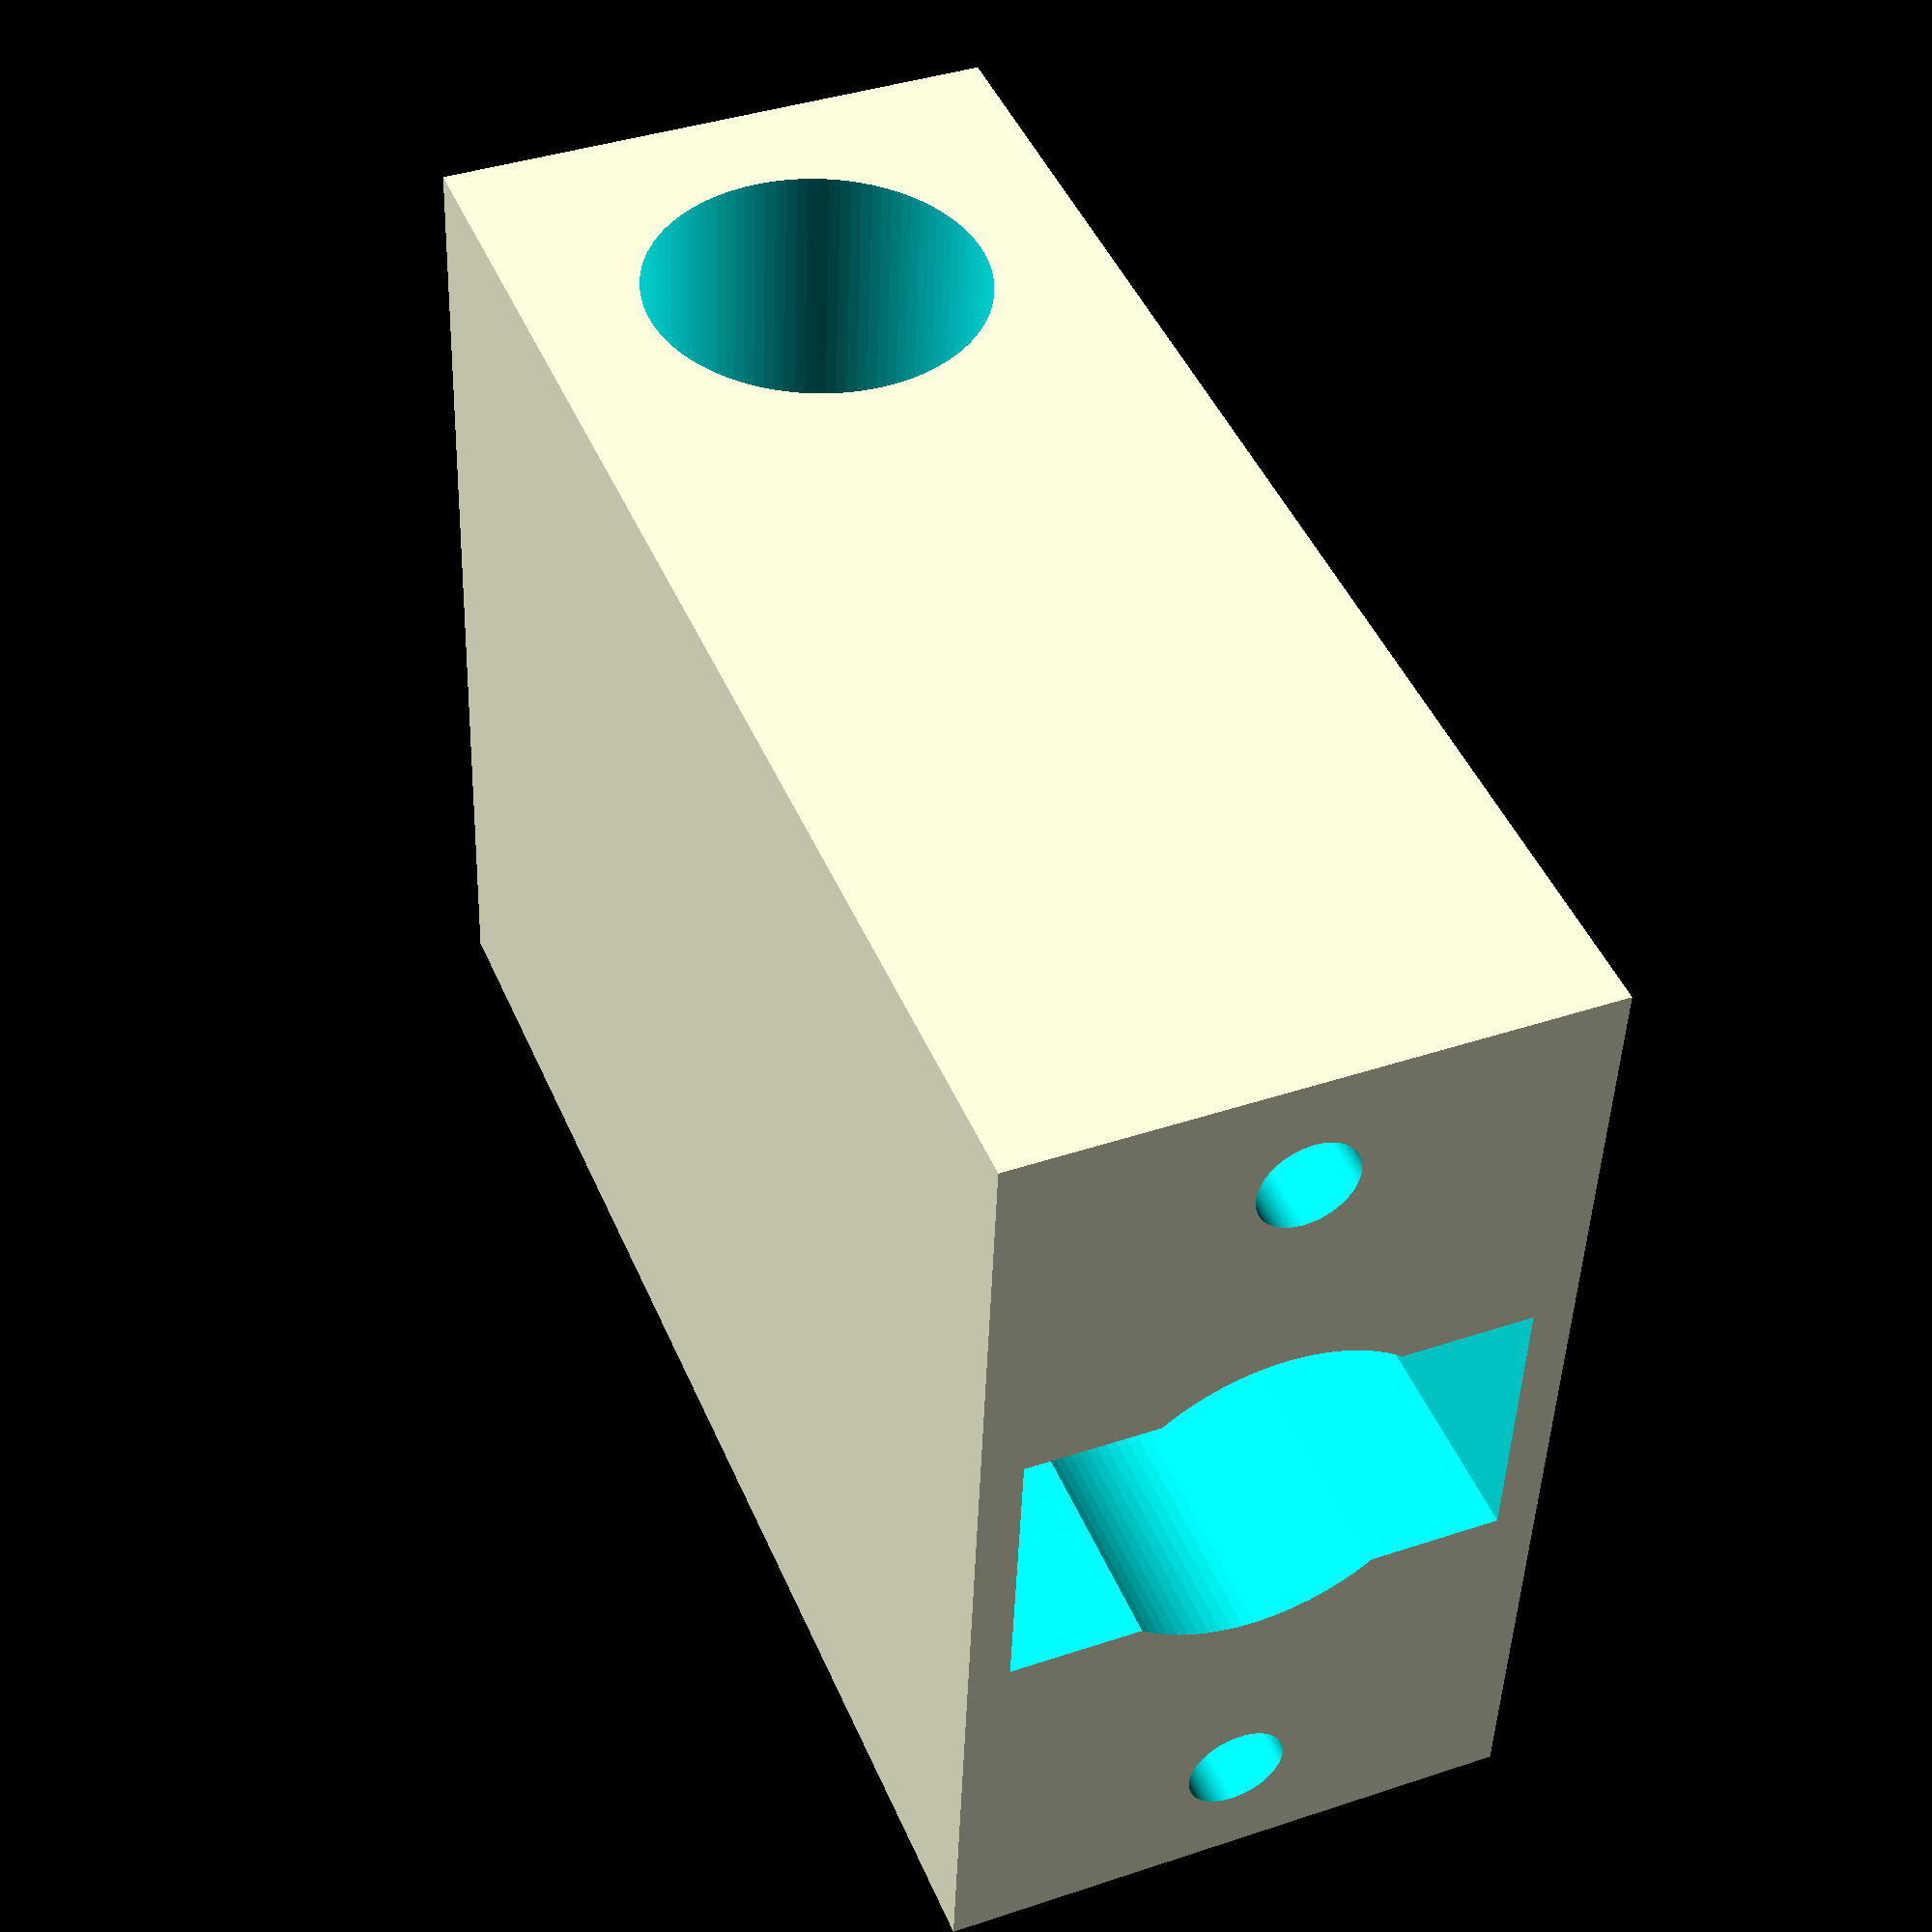
<openscad>
translate([0,-7,-7]){


        difference(){
            union(){

                translate([-13,0,0]){
                    cube([26,14,35], center=false);
                }      

            }
            union() {
                translate([-20,7,7]){
                    rotate([0,90,0]){
                        cylinder(h=100, r=4.2, $fn=100, center=false);
                    }
                }  


                translate([0,7,14]){
                    rotate([0,0,90]){
                        cylinder(h=33, r=4.5, $fn=100, center=false);
                    }
                }  

                translate([10,7,7]){
                    rotate([0,0,90]){
                        cylinder(h=33, r=1.2, $fn=100, center=false);
                    }
                }  
                translate([-10,7,7]){
                    rotate([0,0,90]){
                        cylinder(h=33, r=1.2, $fn=100, center=false);
                    }
                }  


                translate([-3.5,1,-1]){
                    cube([7,12,40], center=false);
                }


            }
        }
}
</openscad>
<views>
elev=134.4 azim=92.2 roll=202.3 proj=p view=wireframe
</views>
